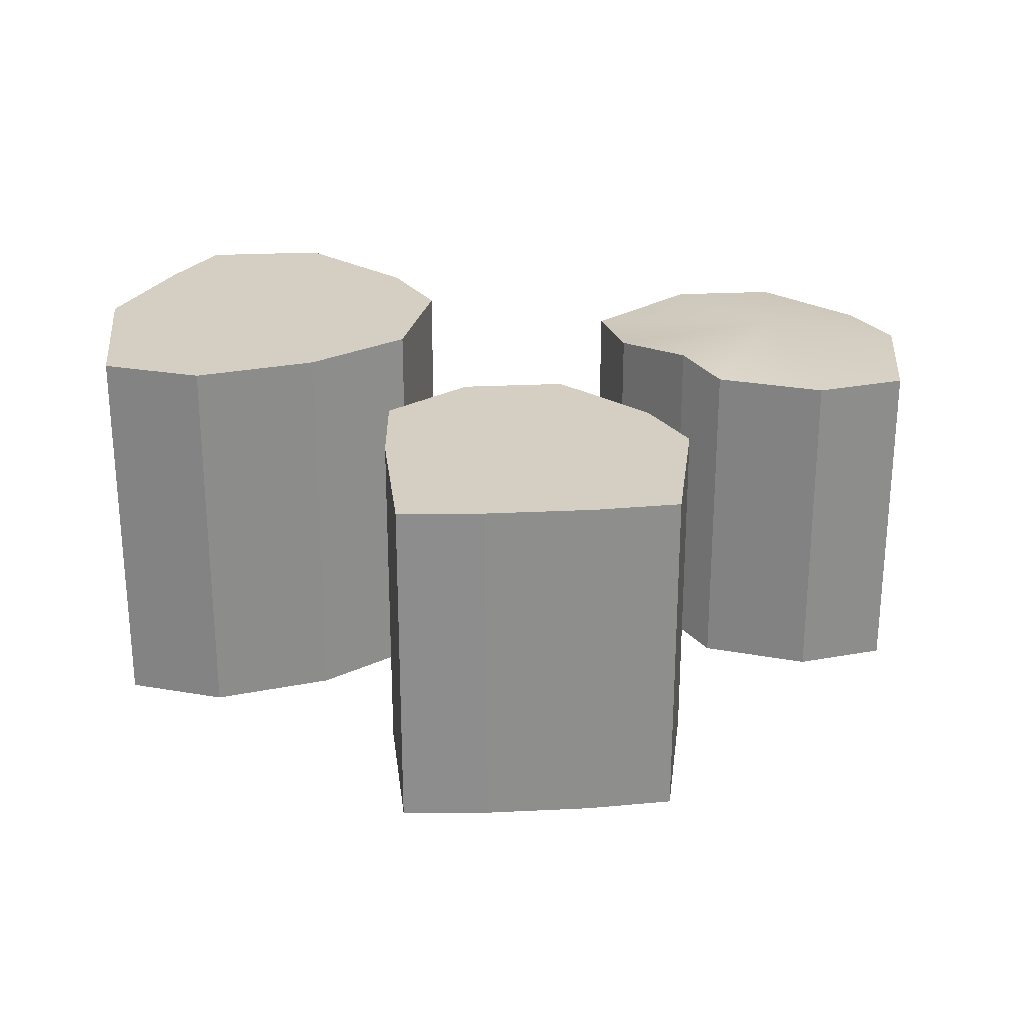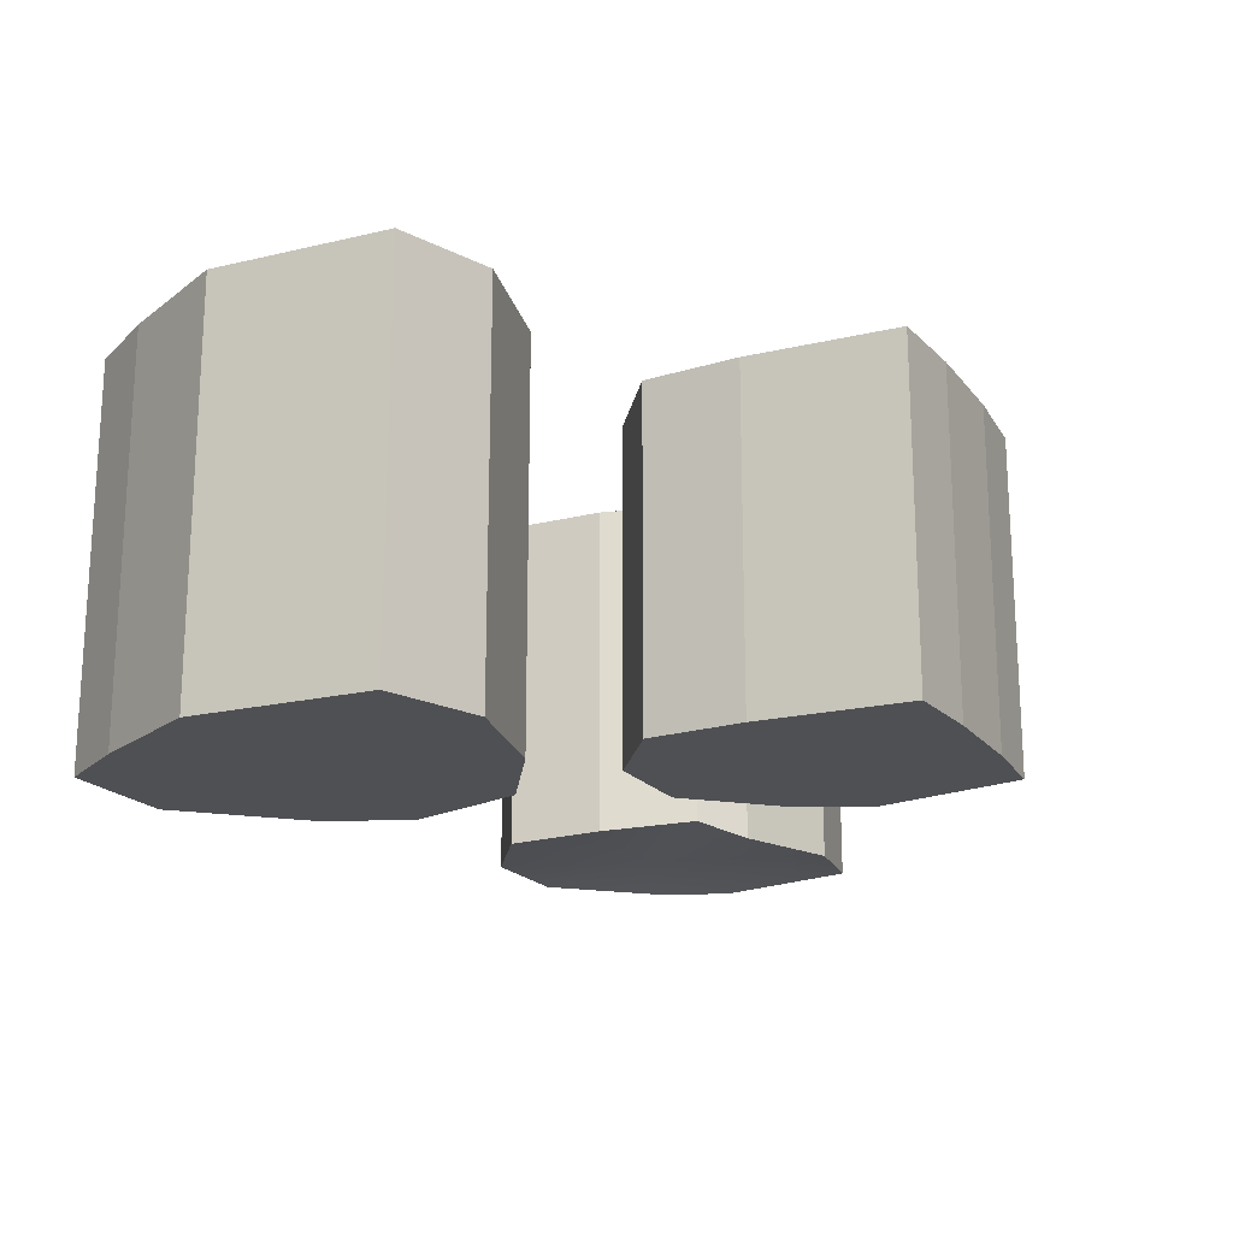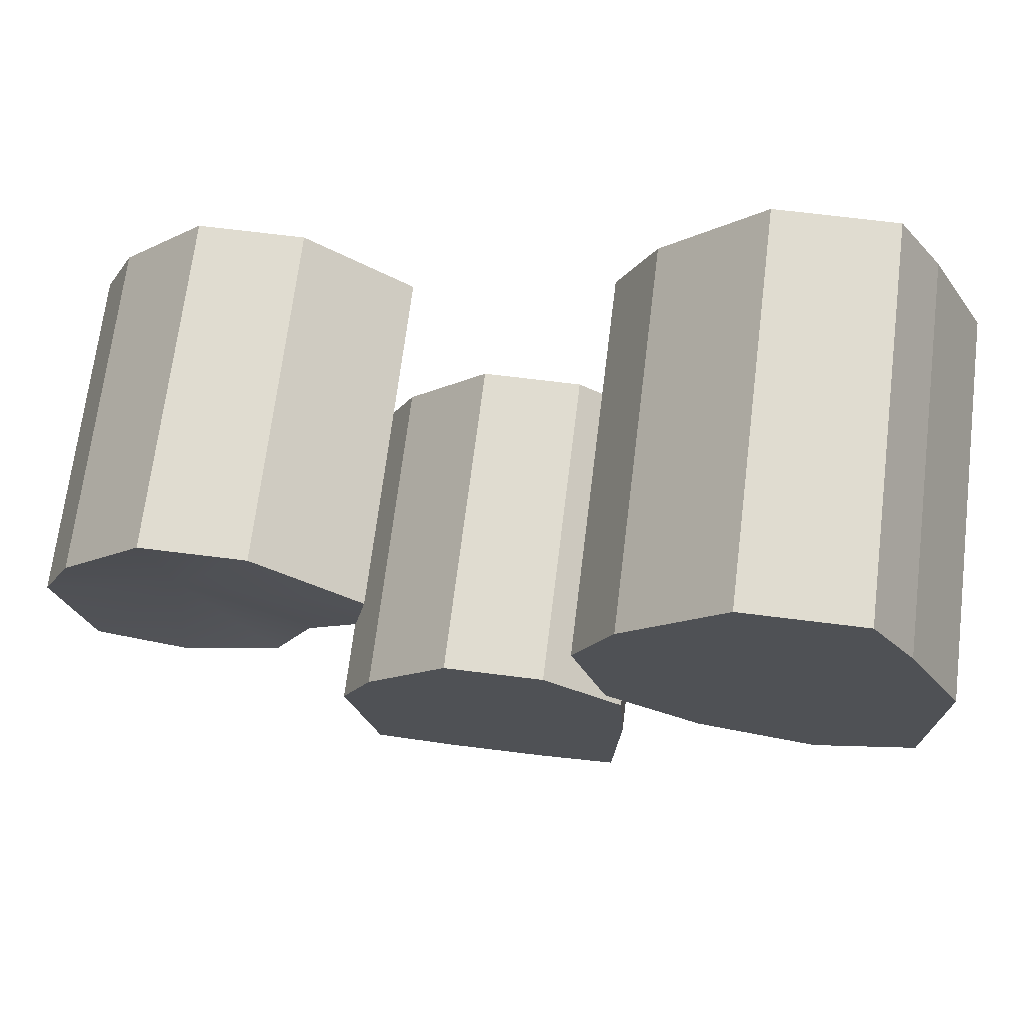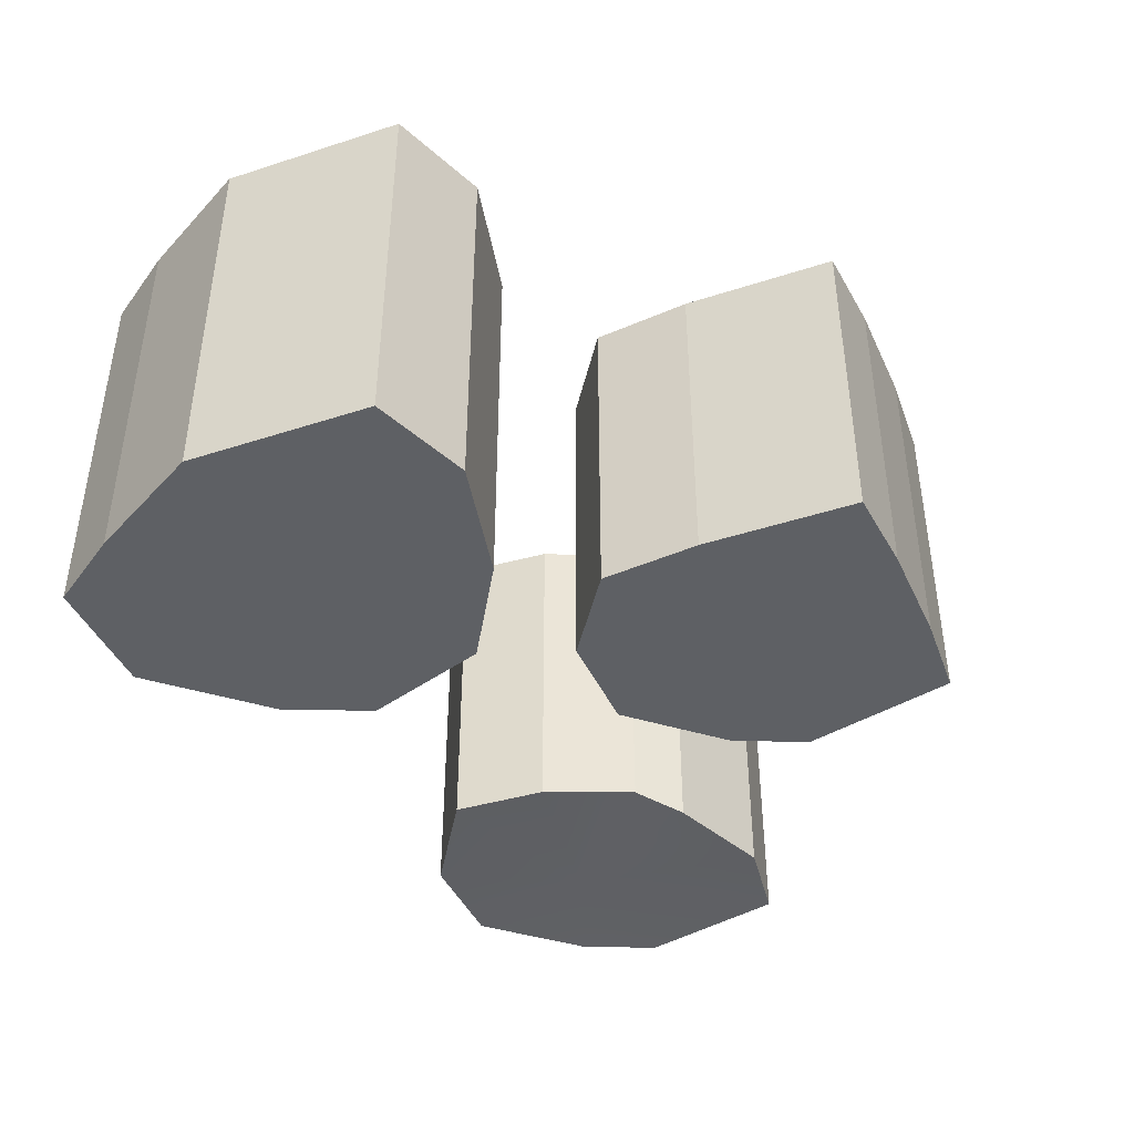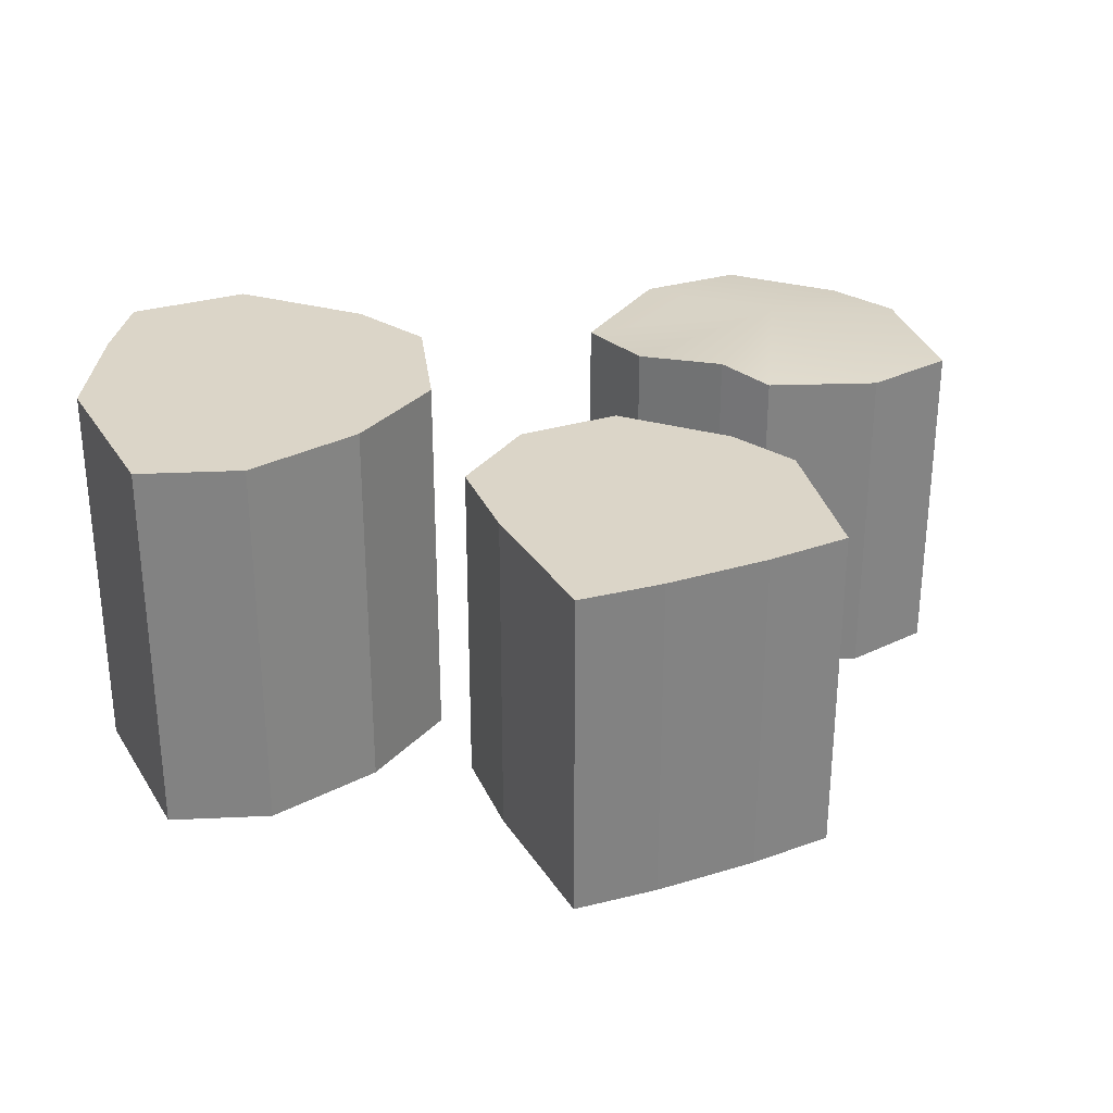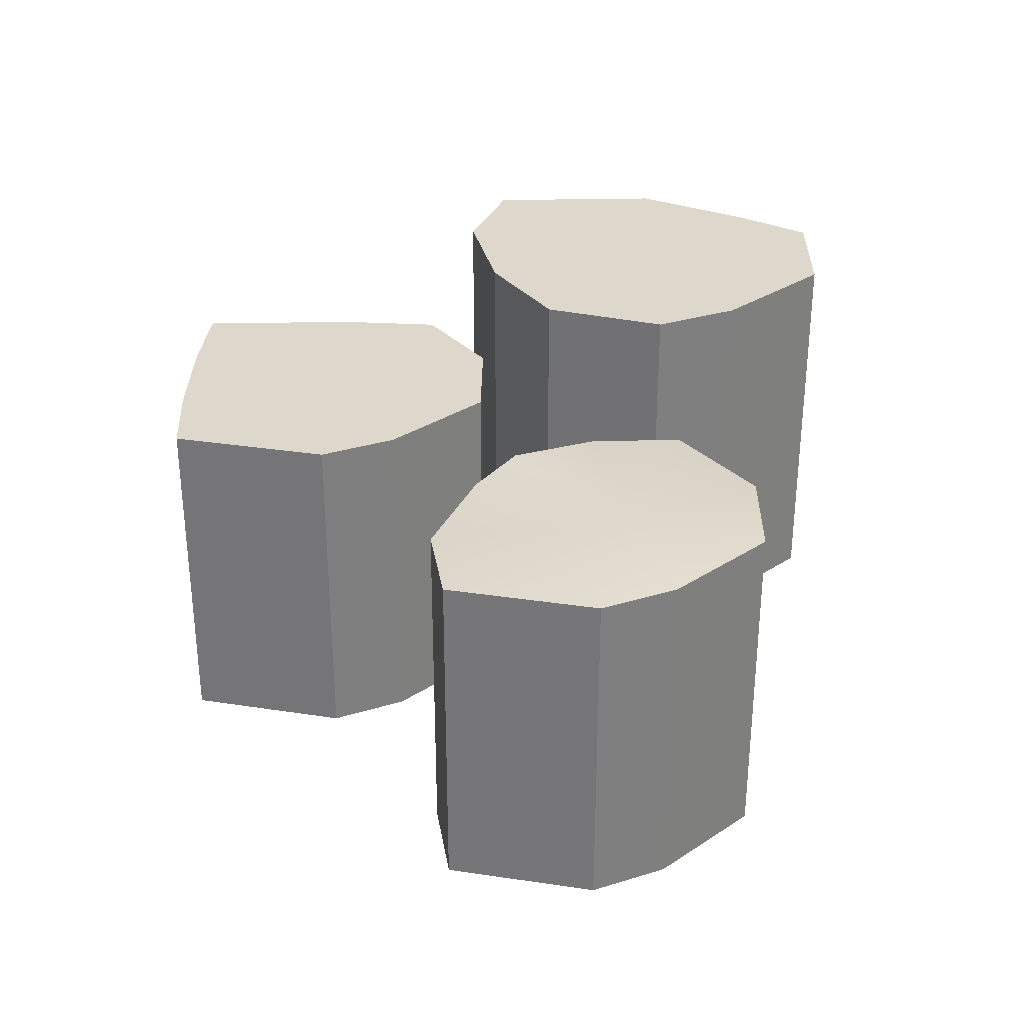
<metadata>
{"format":"obj","ext":"obj","renderer":"f3d","projection":"perspective","resolution":1024,"background":"white","views":[{"elev":25.5,"azim":175.5,"up":"+Y"},{"elev":-19.1,"azim":116.4,"up":"+Y"},{"elev":69.7,"azim":7.1,"up":"+Z"},{"elev":-43.1,"azim":113.5,"up":"+Y"},{"elev":29.6,"azim":155.9,"up":"+Y"},{"elev":31.2,"azim":-89.3,"up":"+Y"}]}
</metadata>
<code>
g default
v 0.809 -1 -0.9155
v 0.309 -1 -0.9511
v -0.309 -1 -0.9511
v -0.809 -1 -0.9155
v -1 -1 0
v -0.809 -1 0.4224
v -0.309 -1 0.9511
v 0.309 -1 0.9511
v 0.809 -1 0.5878
v 0.8472 -1 0
v 0.809 1 -0.9155
v 0.309 1 -0.9511
v -0.309 1 -0.9511
v -0.809 1 -0.9155
v -1 1 0
v -0.809 1 0.4224
v -0.309 1 0.9511
v 0.309 1 0.9511
v 0.809 1 0.5878
v 0.8472 1 0
v 0 -1 -0.4931
v 0 1 -0.4931
g pCylinder1
f 1 2 12 11
f 2 3 13 12
f 3 4 14 13
f 4 5 15 14
f 5 6 16 15
f 6 7 17 16
f 7 8 18 17
f 8 9 19 18
f 9 10 20 19
f 10 1 11 20
f 2 1 21
f 3 2 21
f 4 3 21
f 5 4 21
f 6 5 21
f 7 6 21
f 8 7 21
f 9 8 21
f 10 9 21
f 1 10 21
f 11 12 22
f 12 13 22
f 13 14 22
f 14 15 22
f 15 16 22
f 16 17 22
f 17 18 22
f 18 19 22
f 19 20 22
f 20 11 22
g default
v 2.596 -1.174 1.054
v 2.009 -1.174 0.8382
v 1.284 -1.174 1.013
v 0.6966 -1.174 1.39
v 0.4724 -1.174 2.129
v 0.6966 -1.174 2.625
v 1.284 -1.174 3.246
v 2.009 -1.174 3.246
v 2.283 -1.174 2.819
v 2.641 -1.174 2.129
v 2.596 1.174 1.054
v 2.009 1.174 0.8382
v 1.284 1.174 1.013
v 0.6966 1.174 1.39
v 0.4724 1.174 2.129
v 0.6966 1.174 2.625
v 1.284 1.174 3.246
v 2.009 1.174 3.246
v 2.283 1.174 2.819
v 2.641 1.174 2.129
v 1.333 -1.174 1.711
v 1.333 1.174 1.711
g pCylinder2
f 23 24 34 33
f 24 25 35 34
f 25 26 36 35
f 26 27 37 36
f 27 28 38 37
f 28 29 39 38
f 29 30 40 39
f 30 31 41 40
f 31 32 42 41
f 32 23 33 42
f 24 23 43
f 25 24 43
f 26 25 43
f 27 26 43
f 28 27 43
f 29 28 43
f 30 29 43
f 31 30 43
f 32 31 43
f 23 32 43
f 33 34 44
f 34 35 44
f 35 36 44
f 36 37 44
f 37 38 44
f 38 39 44
f 39 40 44
f 40 41 44
f 41 42 44
f 42 33 44
g default
v -1.142 -0.9164 1.182
v -1.349 -1 0.9486
v -1.967 -1 0.7082
v -2.503 -0.9864 0.801
v -2.658 -1 1.659
v -2.467 -1 2.082
v -1.967 -1 2.61
v -1.349 -1 2.61
v -0.7217 -1.037 2.195
v -0.8109 -1 1.659
v -1.142 1.084 1.182
v -1.349 1 0.9486
v -1.967 1 0.7082
v -2.503 1.014 0.801
v -2.658 1 1.659
v -2.467 1 2.082
v -1.967 1 2.61
v -1.349 1 2.61
v -0.7217 0.9632 2.195
v -0.8109 1 1.659
v -1.86 -0.9395 1.849
v -1.86 1.06 1.849
g pCylinder3
f 45 46 56 55
f 46 47 57 56
f 47 48 58 57
f 48 49 59 58
f 49 50 60 59
f 50 51 61 60
f 51 52 62 61
f 52 53 63 62
f 53 54 64 63
f 54 45 55 64
f 46 45 65
f 47 46 65
f 48 47 65
f 49 48 65
f 50 49 65
f 51 50 65
f 52 51 65
f 53 52 65
f 54 53 65
f 45 54 65
f 55 56 66
f 56 57 66
f 57 58 66
f 58 59 66
f 59 60 66
f 60 61 66
f 61 62 66
f 62 63 66
f 63 64 66
f 64 55 66

</code>
